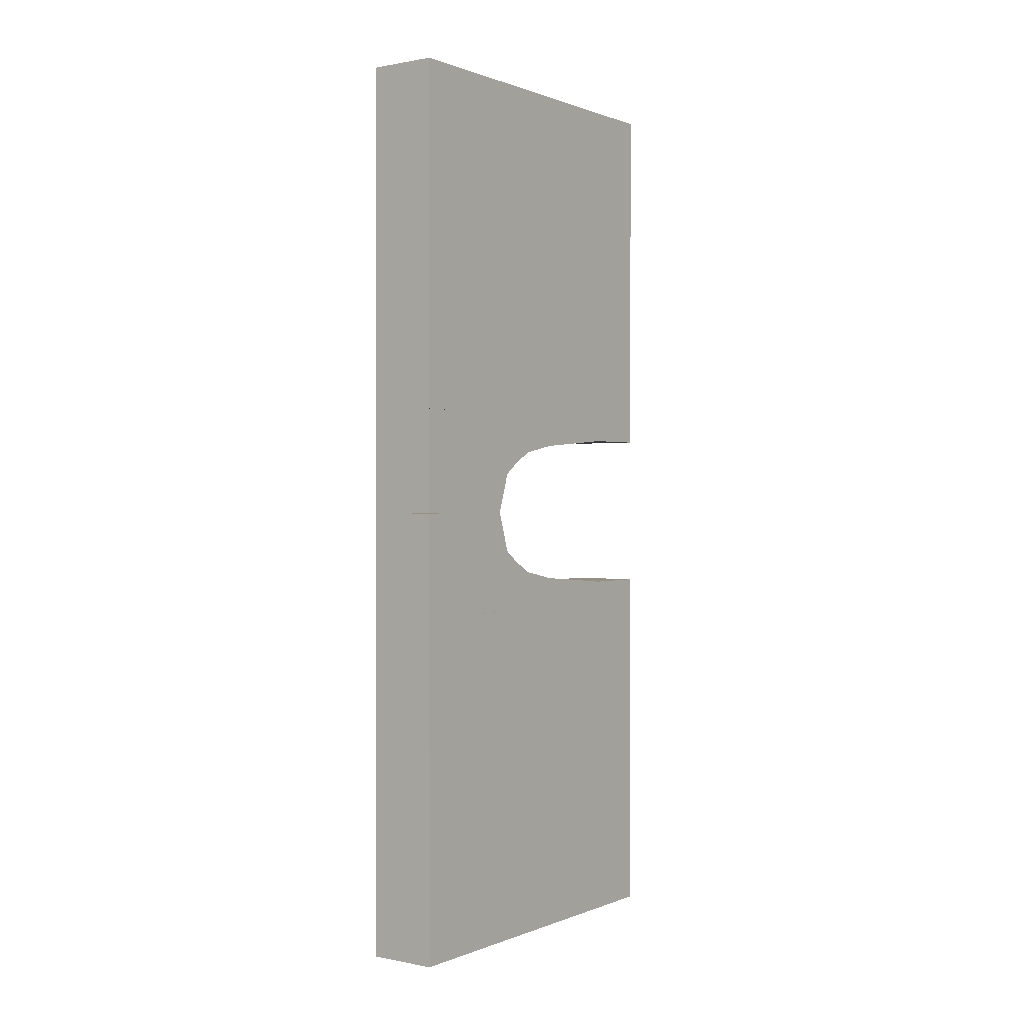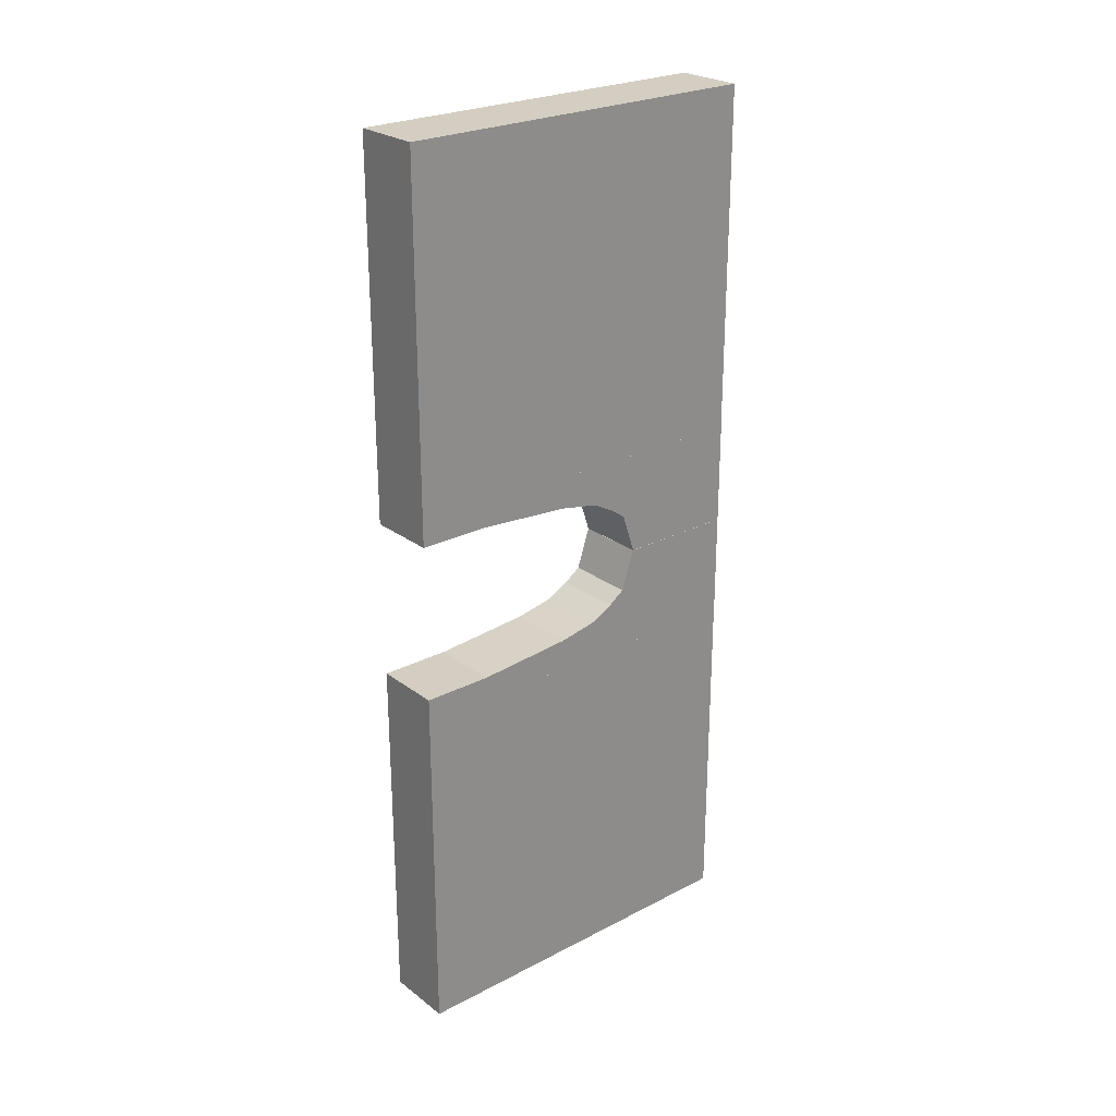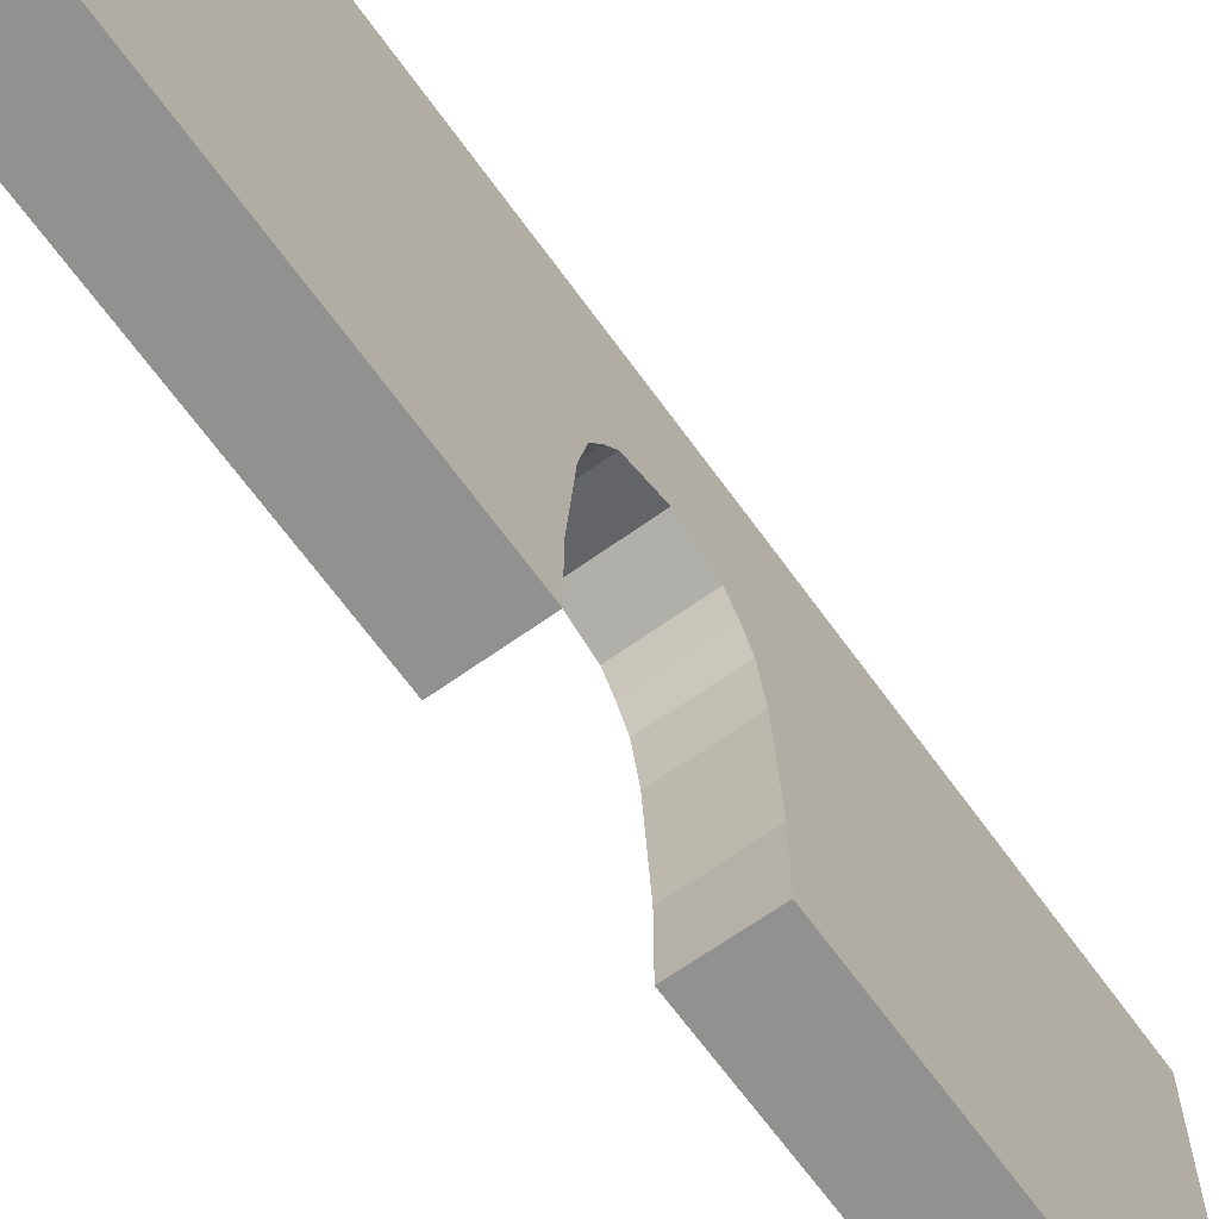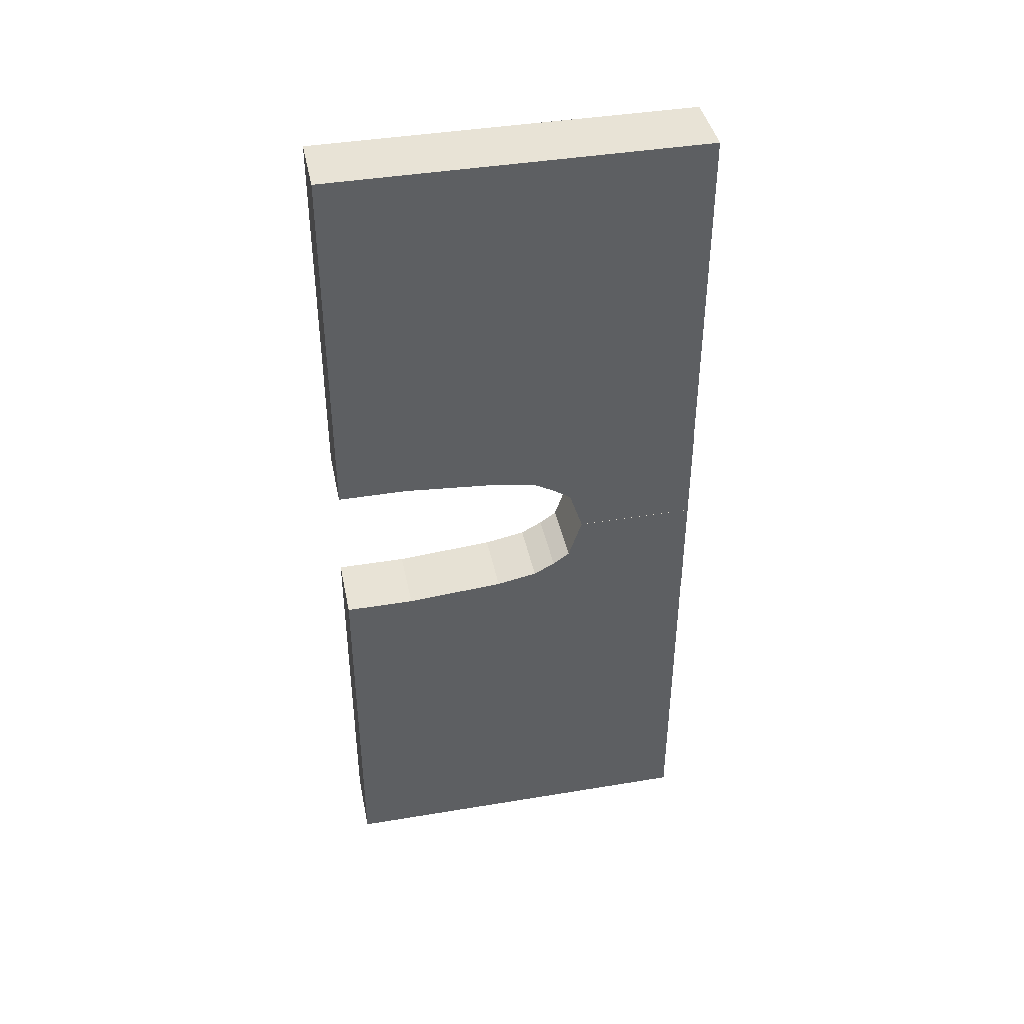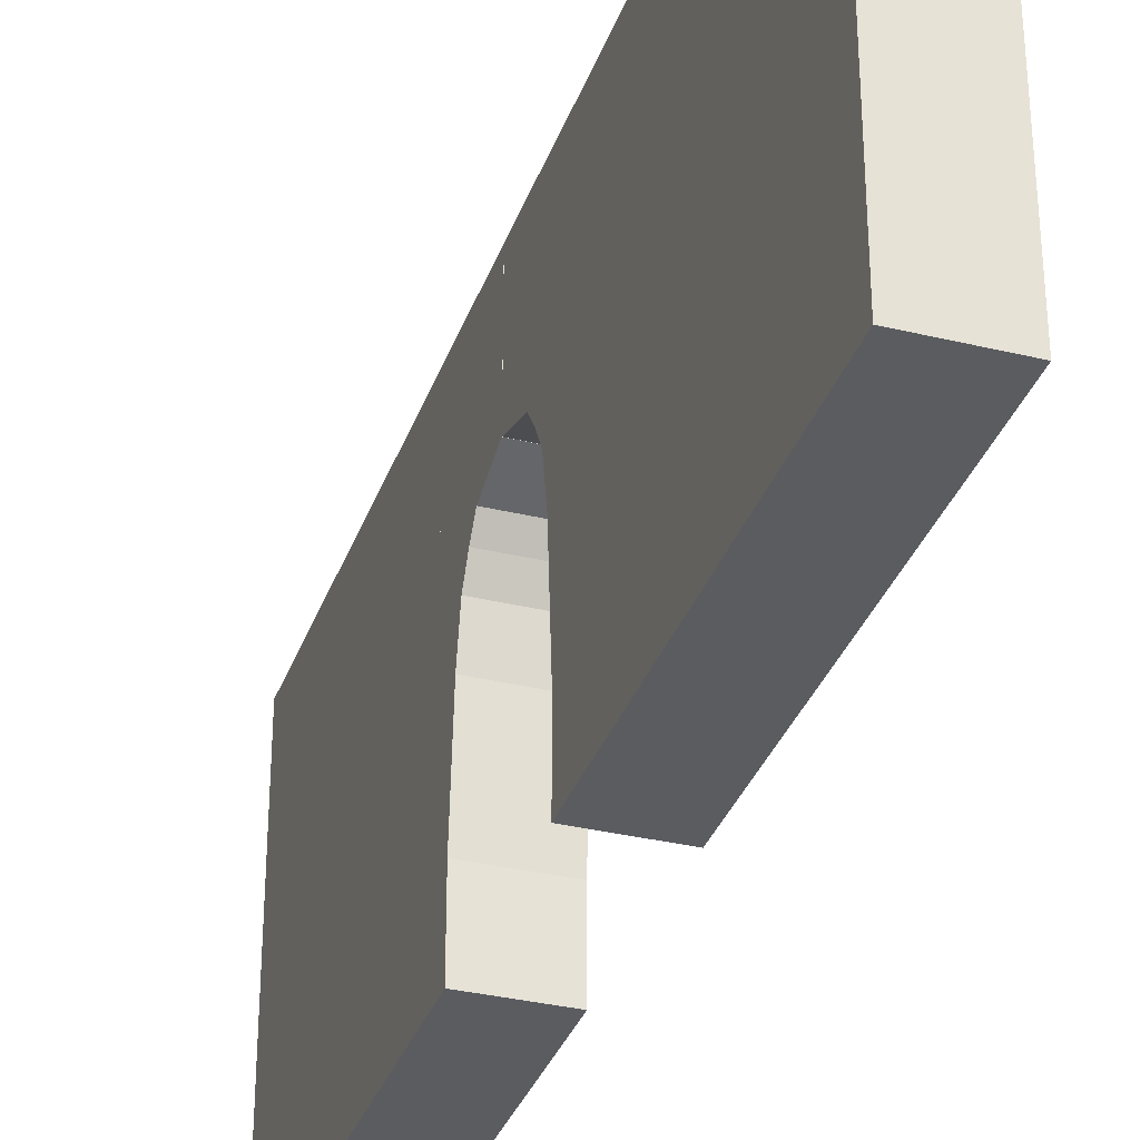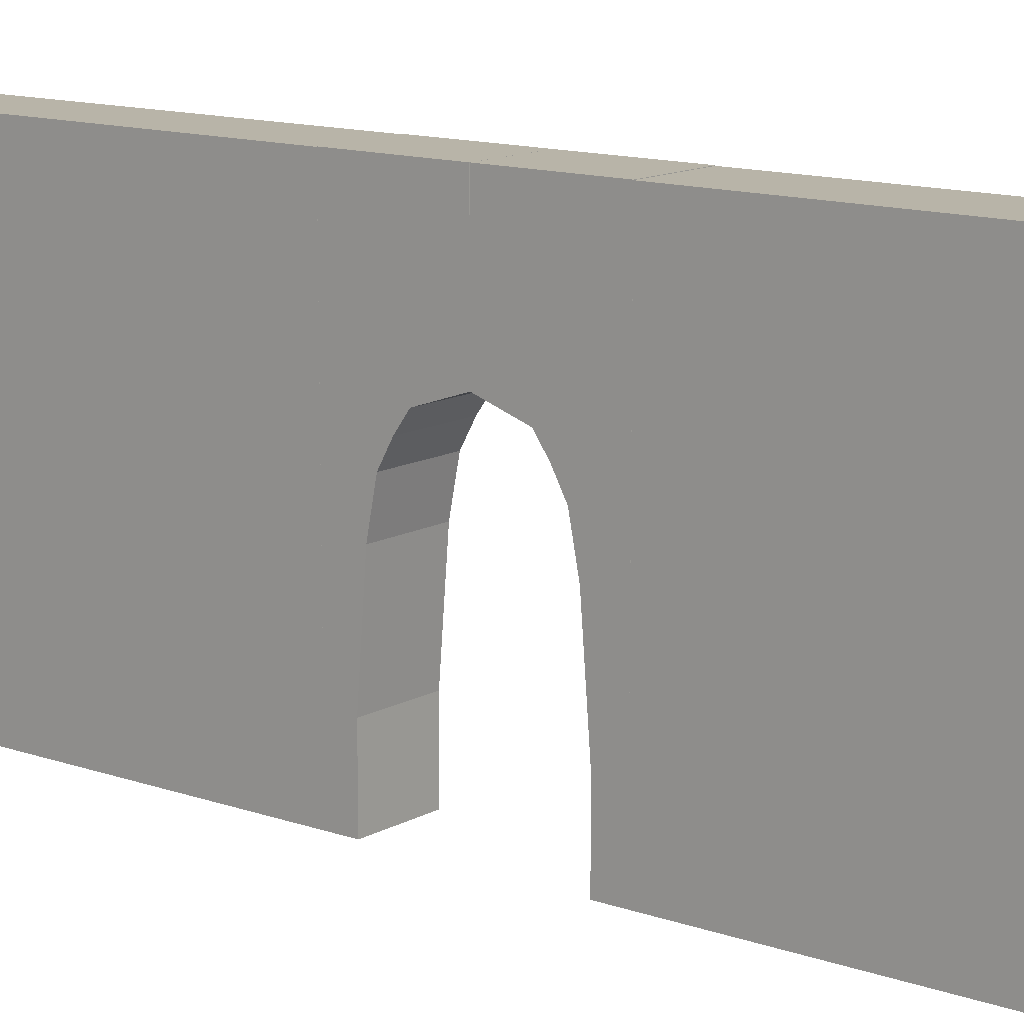
<metadata>
{"format":"obj","ext":"obj","renderer":"f3d","projection":"perspective","resolution":1024,"background":"white","views":[{"elev":0.5,"azim":-144.3,"up":"+Z"},{"elev":25.3,"azim":50.1,"up":"+Z"},{"elev":-65.9,"azim":35.7,"up":"+Y"},{"elev":41.5,"azim":78.6,"up":"+Z"},{"elev":-33.8,"azim":161.8,"up":"+Y"},{"elev":13.0,"azim":-51.3,"up":"+Y"}]}
</metadata>
<code>
o Cube
v 1 1 2.308
v 1 -1 2.308
v 1 1 3.011
v 1 -1 3.011
v -1 1 2.308
v -1 -1 2.308
v -1 1 3.011
v -1 -1 3.011
v -1 -1 3.011
v -1 1 3.011
v 1 1 3.011
v 1 -1 3.011
v -1 -1 13.04
v -1 1 13.04
v 1 1 13.04
v 1 -1 13.04
v 1 3.825 3.01
v -1 3.825 3.01
v 1 3.825 2.084
v -1 3.825 2.084
v 1 1 3.011
v -1 1 3.011
v 1 1 13.04
v -1 1 13.04
v 1 1 3.011
v -1 1 3.011
v 1 1 13.04
v -1 1 13.04
v 1 9.91 3.011
v -1 9.91 3.011
v 1 9.91 13.04
v -1 9.91 13.04
v 1 5.001 3.01
v -1 5.001 3.01
v 1 5.001 1.854
v -1 5.001 1.854
v 1 5.61 3.01
v -1 5.61 3.01
v 1 5.61 1.52
v -1 5.61 1.52
v 1 6.09 3.01
v -1 6.09 3.01
v 1 6.09 1.179
v -1 6.09 1.179
v 1 6.483 3.01
v -1 6.483 3.01
v 1 6.483 0.00271
v -1 6.483 0.00271
v 1 9.918 3.01
v -1 9.918 3.01
v 1 9.918 0.00271
v -1 9.918 0.00271
v 1 1 -2.308
v 1 -1 -2.308
v 1 1 -3.011
v 1 -1 -3.011
v -1 1 -2.308
v -1 -1 -2.308
v -1 1 -3.011
v -1 -1 -3.011
v -1 -1 -3.011
v -1 1 -3.011
v 1 1 -3.011
v 1 -1 -3.011
v -1 -1 -13.04
v -1 1 -13.04
v 1 1 -13.04
v 1 -1 -13.04
v 1 3.825 -3.01
v -1 3.825 -3.01
v 1 3.825 -2.084
v -1 3.825 -2.084
v 1 1 -3.011
v -1 1 -3.011
v 1 1 -13.04
v -1 1 -13.04
v 1 1 -3.011
v -1 1 -3.011
v 1 1 -13.04
v -1 1 -13.04
v 1 9.91 -3.011
v -1 9.91 -3.011
v 1 9.91 -13.04
v -1 9.91 -13.04
v 1 5.001 -3.01
v -1 5.001 -3.01
v 1 5.001 -1.854
v -1 5.001 -1.854
v 1 5.61 -3.01
v -1 5.61 -3.01
v 1 5.61 -1.52
v -1 5.61 -1.52
v 1 6.09 -3.01
v -1 6.09 -3.01
v 1 6.09 -1.179
v -1 6.09 -1.179
v 1 6.483 -3.01
v -1 6.483 -3.01
v 1 6.483 -0.00271
v -1 6.483 -0.00271
v 1 9.918 -3.01
v -1 9.918 -3.01
v 1 9.918 -0.00271
v -1 9.918 -0.00271
f 5 7 18 20
f 7 8 9 10
f 8 7 5 6
f 6 2 4 8
f 2 1 3 4
f 6 5 1 2
f 14 15 23 24
f 8 4 12 9
f 3 7 10 11
f 4 3 11 12
f 16 15 14 13
f 10 9 13 14
f 9 12 16 13
f 12 11 15 16
f 19 20 36 35
f 3 1 19 17
f 1 5 20 19
f 7 3 17 18
f 22 24 28 26
f 11 10 22 21
f 15 11 21 23
f 10 14 24 22
f 25 26 30 29
f 21 22 26 25
f 23 21 25 27
f 24 23 27 28
f 29 30 32 31
f 27 25 29 31
f 28 27 31 32
f 26 28 32 30
f 36 34 38 40
f 17 19 35 33
f 20 18 34 36
f 18 17 33 34
f 39 40 44 43
f 34 33 37 38
f 35 36 40 39
f 33 35 39 37
f 41 43 47 45
f 37 39 43 41
f 40 38 42 44
f 38 37 41 42
f 48 46 50 52
f 44 42 46 48
f 42 41 45 46
f 43 44 48 47
f 51 52 50 49
f 46 45 49 50
f 47 48 52 51
f 45 47 51 49
f 57 72 70 59
f 59 62 61 60
f 60 58 57 59
f 58 60 56 54
f 54 56 55 53
f 58 54 53 57
f 66 76 75 67
f 60 61 64 56
f 55 63 62 59
f 56 64 63 55
f 68 65 66 67
f 62 66 65 61
f 61 65 68 64
f 64 68 67 63
f 71 87 88 72
f 55 69 71 53
f 53 71 72 57
f 59 70 69 55
f 74 78 80 76
f 63 73 74 62
f 67 75 73 63
f 62 74 76 66
f 77 81 82 78
f 73 77 78 74
f 75 79 77 73
f 76 80 79 75
f 81 83 84 82
f 79 83 81 77
f 80 84 83 79
f 78 82 84 80
f 88 92 90 86
f 69 85 87 71
f 72 88 86 70
f 70 86 85 69
f 91 95 96 92
f 86 90 89 85
f 87 91 92 88
f 85 89 91 87
f 93 97 99 95
f 89 93 95 91
f 92 96 94 90
f 90 94 93 89
f 100 104 102 98
f 96 100 98 94
f 94 98 97 93
f 95 99 100 96
f 103 101 102 104
f 98 102 101 97
f 99 103 104 100
f 97 101 103 99

</code>
